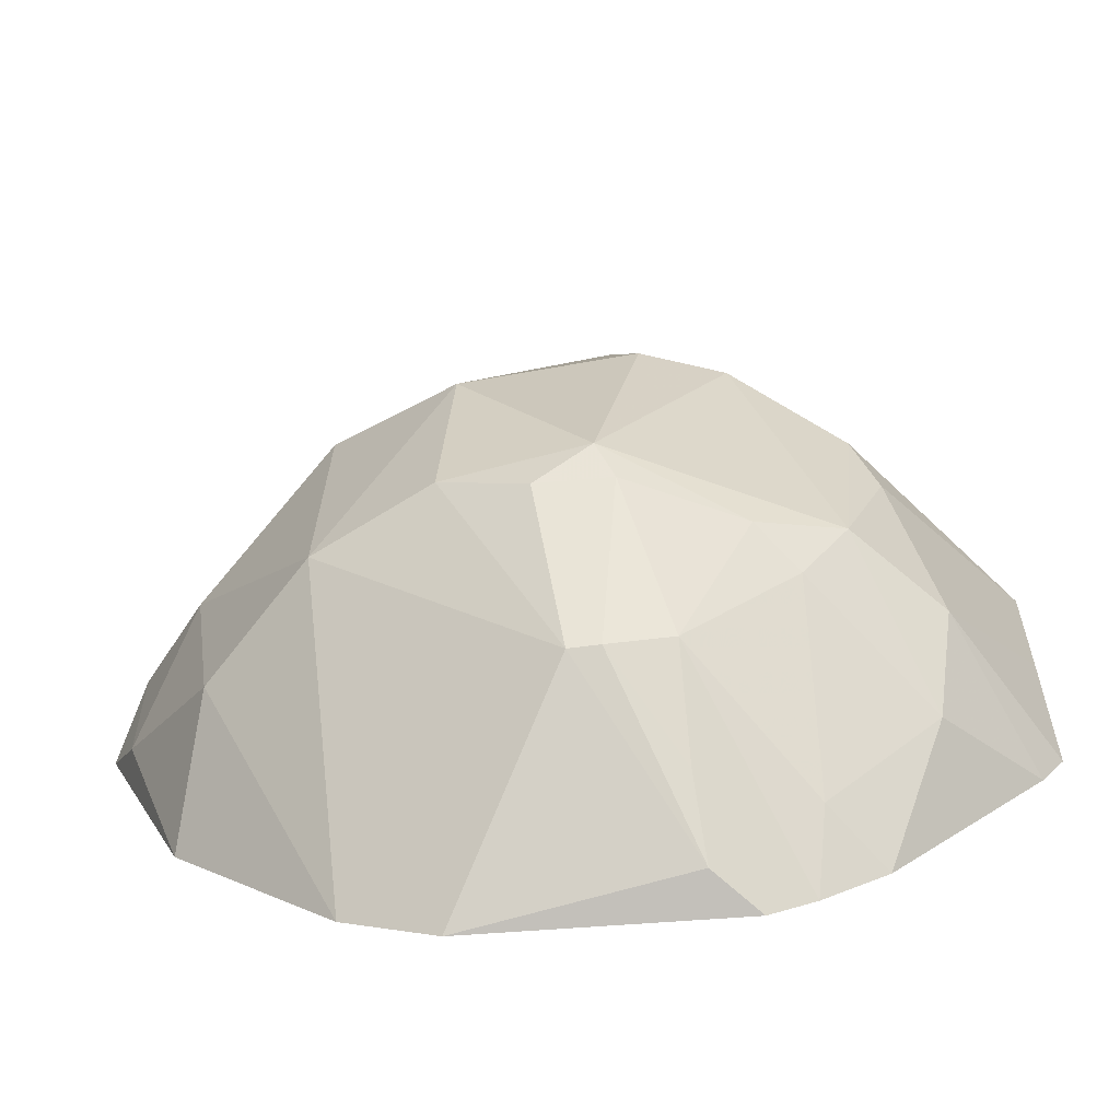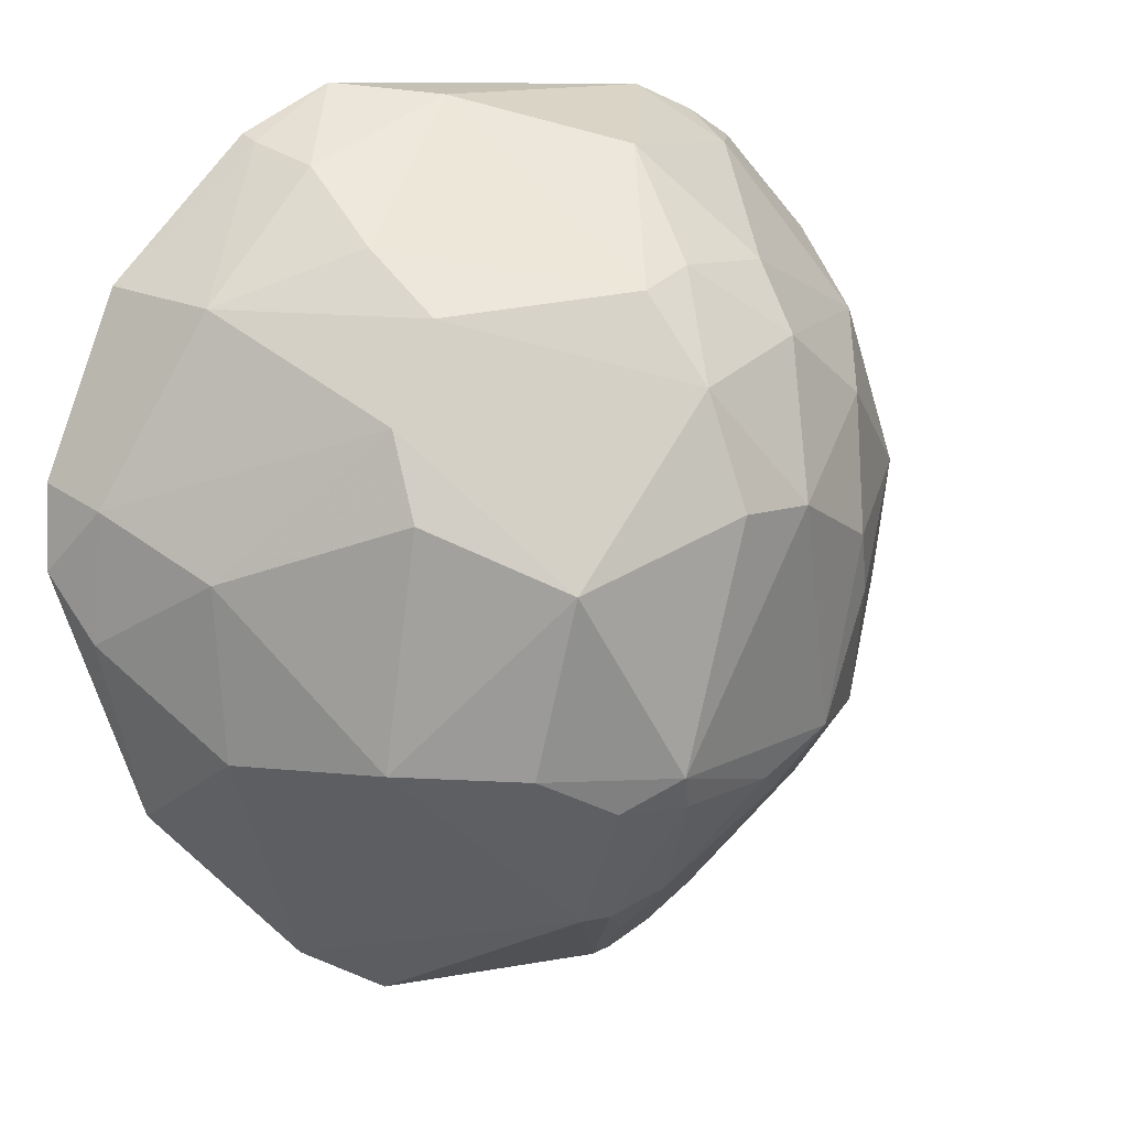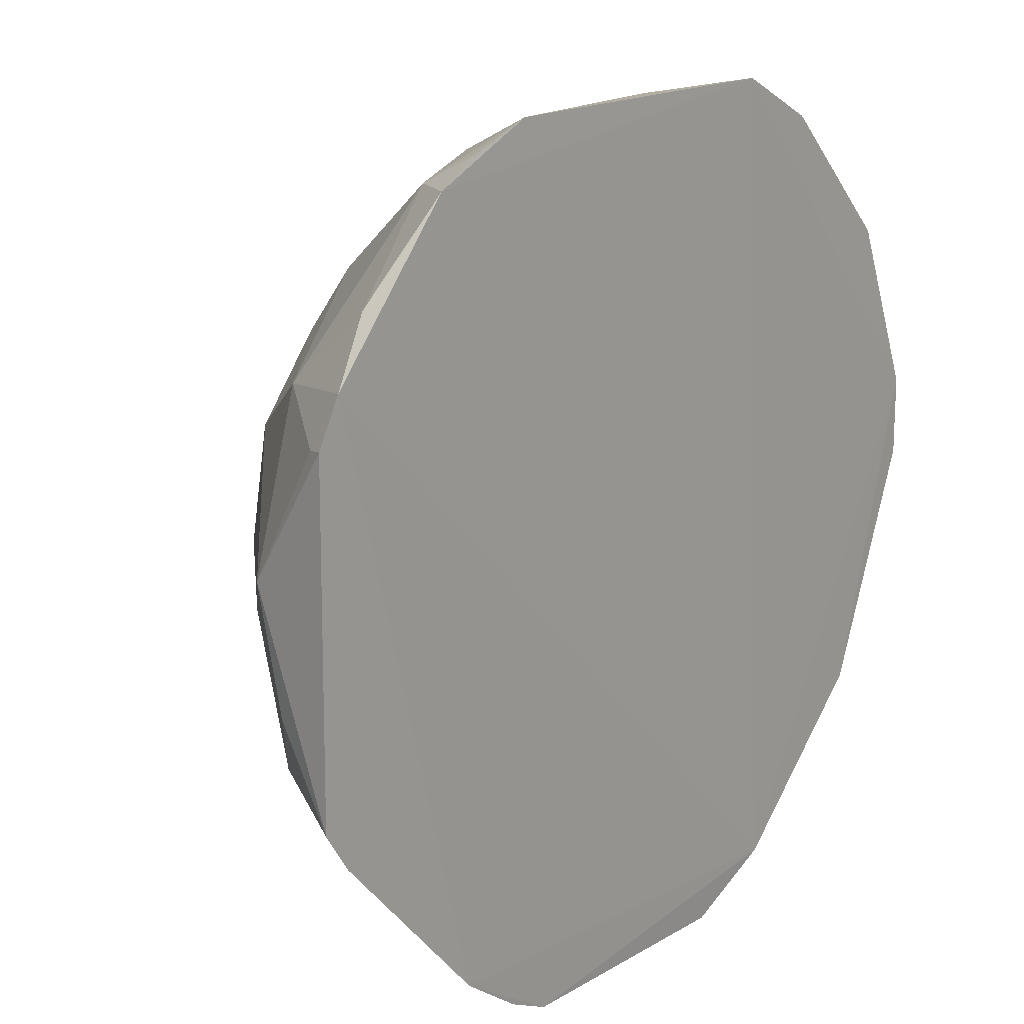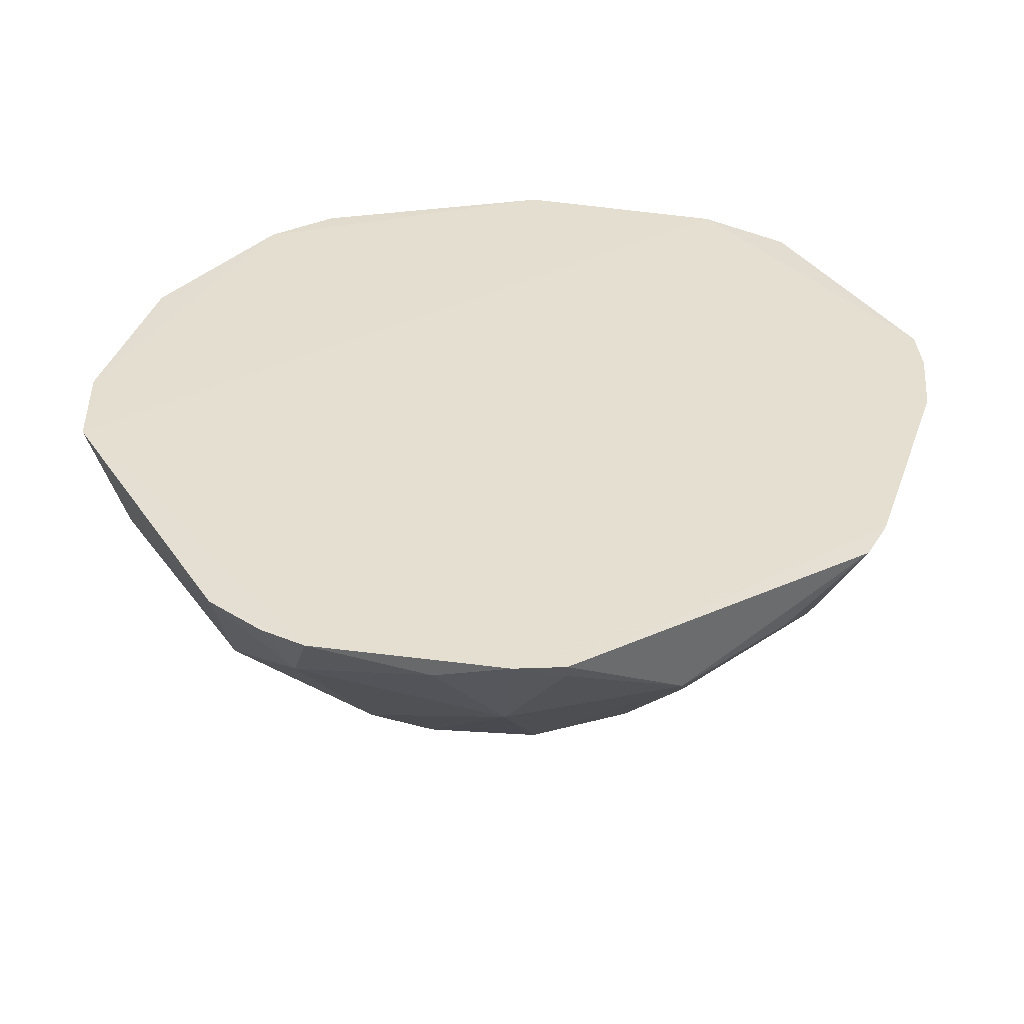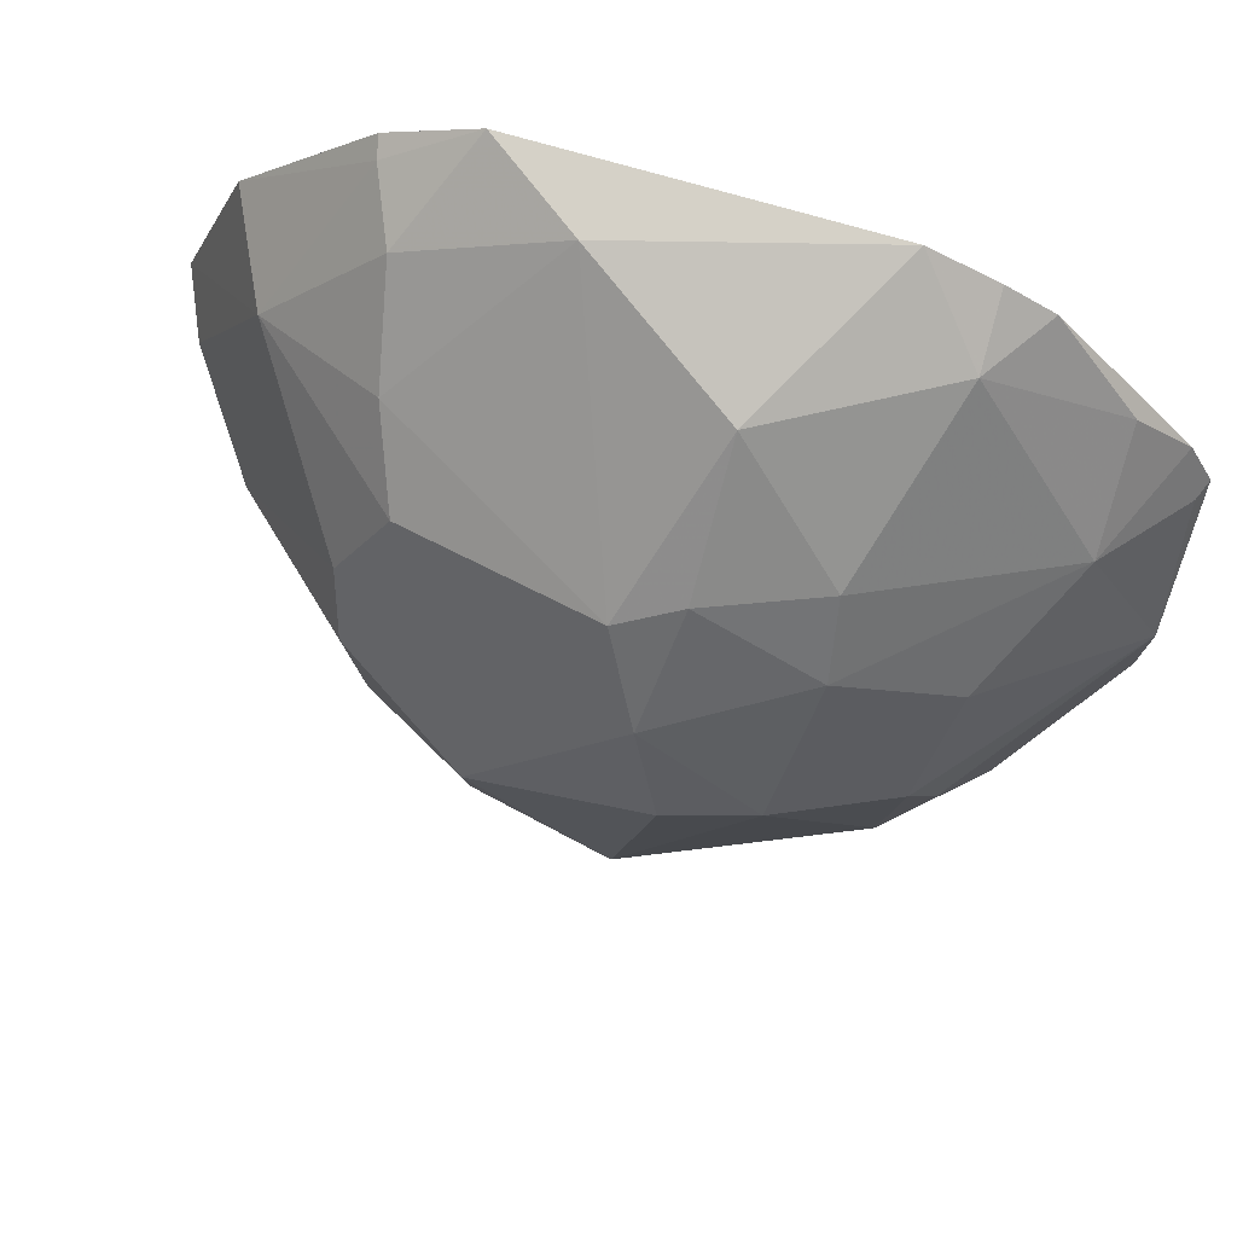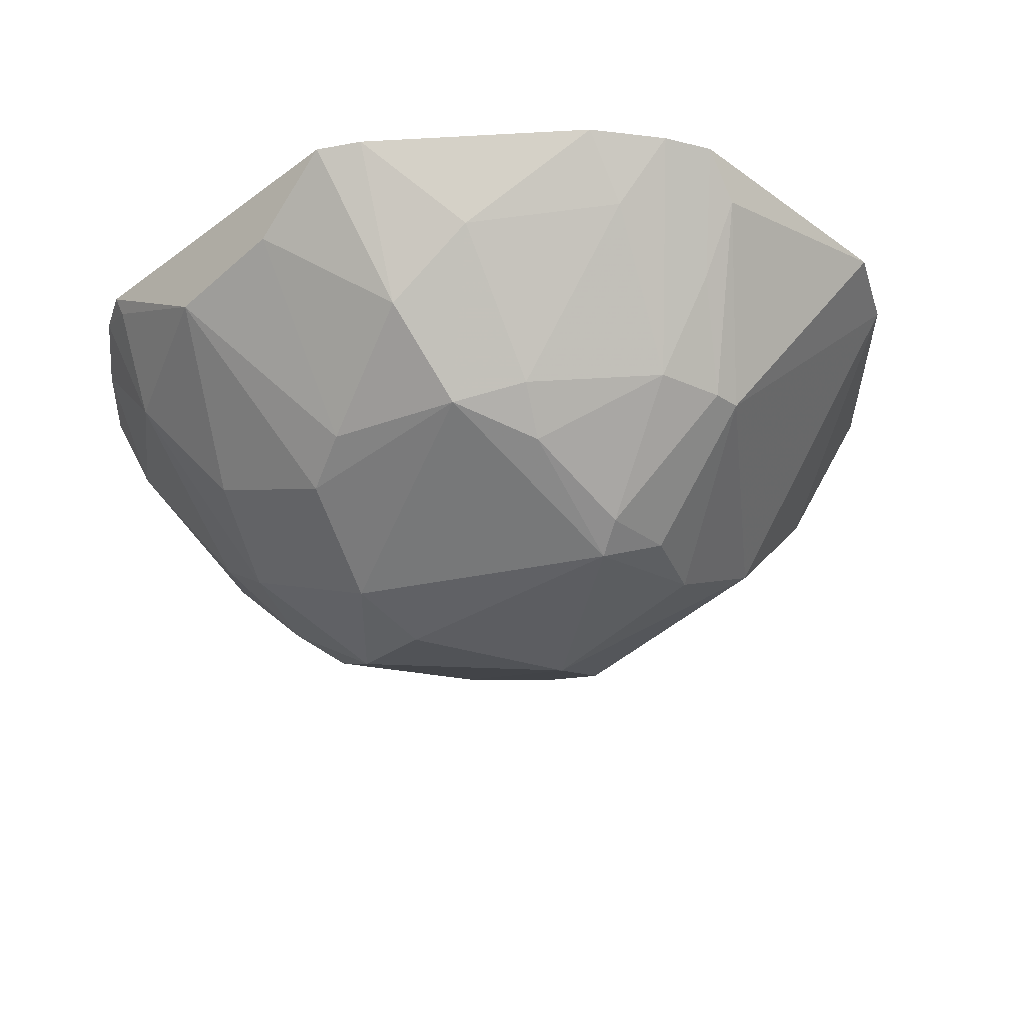
<metadata>
{"format":"obj","ext":"obj","renderer":"f3d","projection":"perspective","resolution":1024,"background":"white","views":[{"elev":-73.6,"azim":4.1,"up":"+Z"},{"elev":9.4,"azim":-28.9,"up":"+Z"},{"elev":18.0,"azim":131.7,"up":"+Z"},{"elev":36.7,"azim":59.7,"up":"+Y"},{"elev":68.2,"azim":17.0,"up":"+Z"},{"elev":-32.8,"azim":134.9,"up":"+Y"}]}
</metadata>
<code>
v 0.04432 -0.4911 0.02909
v 0.2775 -0.2577 -0.1137
v 0.1754 -0.2582 0.2468
v -0.1729 -0.2591 0.2487
v -0.1423 -0.2556 -0.2729
v 0.04293 -0.3612 0.2425
v 0.2742 -0.3132 0.02822
v 0.05243 -0.3878 -0.2231
v -0.2387 -0.3596 -0.009508
v 0.1589 -0.256 -0.2581
v -0.1152 -0.2585 0.2797
v 0.1149 -0.431 0.1276
v -0.1217 -0.4163 0.1447
v 0.1557 -0.413 -0.1241
v 0.2756 -0.2577 0.1168
v -0.3035 -0.2588 -0.01051
v -0.07837 -0.4575 -0.1244
v 0.05889 -0.2831 -0.2973
v 0.26 -0.2575 0.1469
v 0.1045 -0.2588 0.2801
v 0.002896 -0.4443 0.1587
v 0.1469 -0.3002 0.2425
v 0.1691 -0.4316 -4.52e-05
v -0.2248 -0.3263 0.1482
v -0.1517 -0.3128 0.2301
v 0.2117 -0.3592 -0.1233
v 0.1252 -0.4008 -0.1636
v 0.2612 -0.2573 -0.1404
v -0.2238 -0.3431 -0.1212
v -0.3019 -0.2581 0.04314
v -0.1494 -0.446 0.0303
v 0.01342 -0.4751 -0.1288
v -0.008847 -0.3895 -0.2364
v 0.1169 -0.2566 -0.289
v 0.2277 -0.3283 0.1338
v -0.05552 -0.3004 0.2723
v 0.04011 -0.4288 0.1718
v 0.02654 -0.4757 0.1029
v 0.1102 -0.4004 0.1723
v 0.1462 -0.2591 0.2638
v 0.09816 -0.4747 0.02929
v -0.17 -0.2717 0.2439
v -0.1406 -0.3694 0.1839
v 0.2721 -0.2979 -0.05366
v 0.1845 -0.4135 -0.03808
v 0.1989 -0.315 -0.1795
v -0.2441 -0.2572 -0.1692
v -0.2837 -0.2831 -0.05326
v -0.1554 -0.4171 -0.1204
v -0.2581 -0.2595 0.159
v -0.2842 -0.2983 0.02933
v -0.154 -0.4273 0.08441
v -0.06761 -0.4887 -0.01068
v 0.09972 -0.4284 -0.1495
v -0.02341 -0.4595 -0.1502
v 0.02465 -0.4603 -0.1507
v 0.01086 -0.3904 -0.2361
v -0.08353 -0.2575 -0.3049
v 0.05396 -0.3278 -0.2669
v 0.125 -0.2977 -0.2528
v 0.08717 -0.2565 -0.3035
v 0.2704 -0.2701 0.1141
v 0.1849 -0.4001 0.08599
v 0.2277 -0.2703 0.1854
f 15 7 2
f 19 11 3
f 19 5 11
f 19 10 5
f 20 3 11
f 22 20 6
f 28 15 2
f 28 19 15
f 28 10 19
f 28 2 26
f 30 11 5
f 30 4 11
f 36 20 11
f 36 6 20
f 36 11 25
f 36 21 6
f 37 6 21
f 38 37 21
f 38 12 37
f 38 21 13
f 39 22 6
f 39 35 22
f 39 12 35
f 39 37 12
f 39 6 37
f 40 22 3
f 40 3 20
f 40 20 22
f 41 1 32
f 41 32 14
f 41 14 23
f 41 38 1
f 41 12 38
f 42 25 11
f 42 11 4
f 42 24 25
f 43 25 24
f 43 24 13
f 43 36 25
f 43 13 21
f 43 21 36
f 44 26 2
f 44 2 7
f 45 23 14
f 45 14 26
f 45 7 23
f 45 44 7
f 45 26 44
f 46 26 14
f 46 14 27
f 46 28 26
f 46 10 28
f 47 5 29
f 47 30 5
f 47 16 30
f 48 29 9
f 48 47 29
f 48 16 47
f 49 29 5
f 49 31 9
f 49 9 29
f 49 33 17
f 49 5 33
f 50 30 24
f 50 4 30
f 50 42 4
f 50 24 42
f 51 30 16
f 51 24 30
f 51 48 9
f 51 16 48
f 52 13 24
f 52 24 51
f 52 51 9
f 52 9 31
f 53 1 38
f 53 52 31
f 53 38 13
f 53 13 52
f 53 32 1
f 53 17 32
f 53 49 17
f 53 31 49
f 54 27 14
f 54 14 32
f 54 8 27
f 55 32 17
f 55 17 33
f 56 32 55
f 56 54 32
f 56 8 54
f 57 33 18
f 57 8 56
f 57 56 55
f 57 55 33
f 58 33 5
f 58 18 33
f 59 34 8
f 59 57 18
f 59 8 57
f 60 27 8
f 60 8 34
f 60 34 10
f 60 46 27
f 60 10 46
f 61 5 10
f 61 10 34
f 61 58 5
f 61 18 58
f 61 59 18
f 61 34 59
f 62 35 7
f 62 7 15
f 62 15 19
f 62 19 35
f 63 23 7
f 63 7 35
f 63 35 12
f 63 41 23
f 63 12 41
f 64 35 19
f 64 19 3
f 64 3 22
f 64 22 35

</code>
